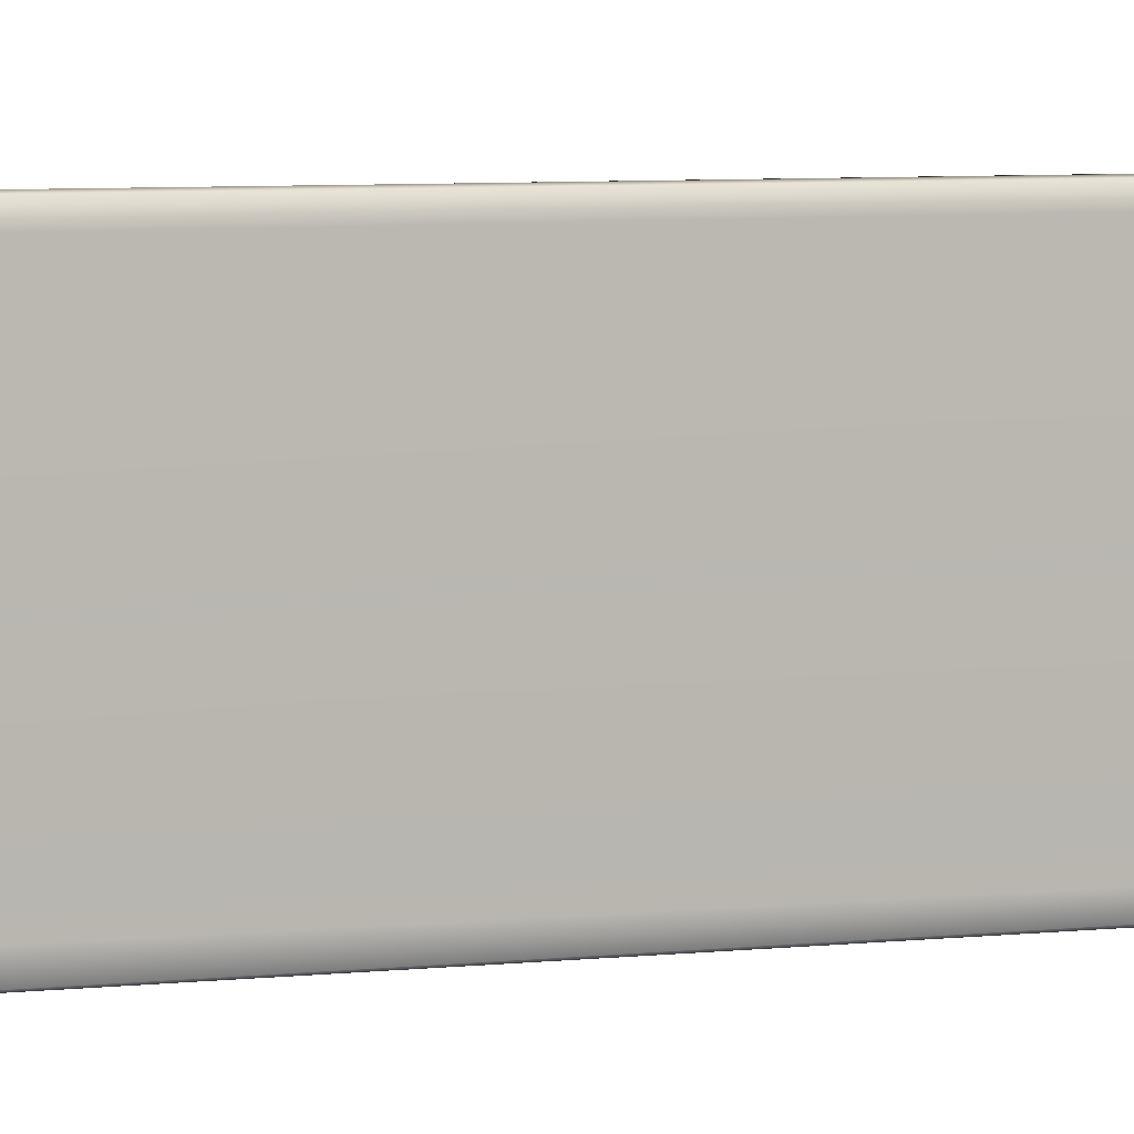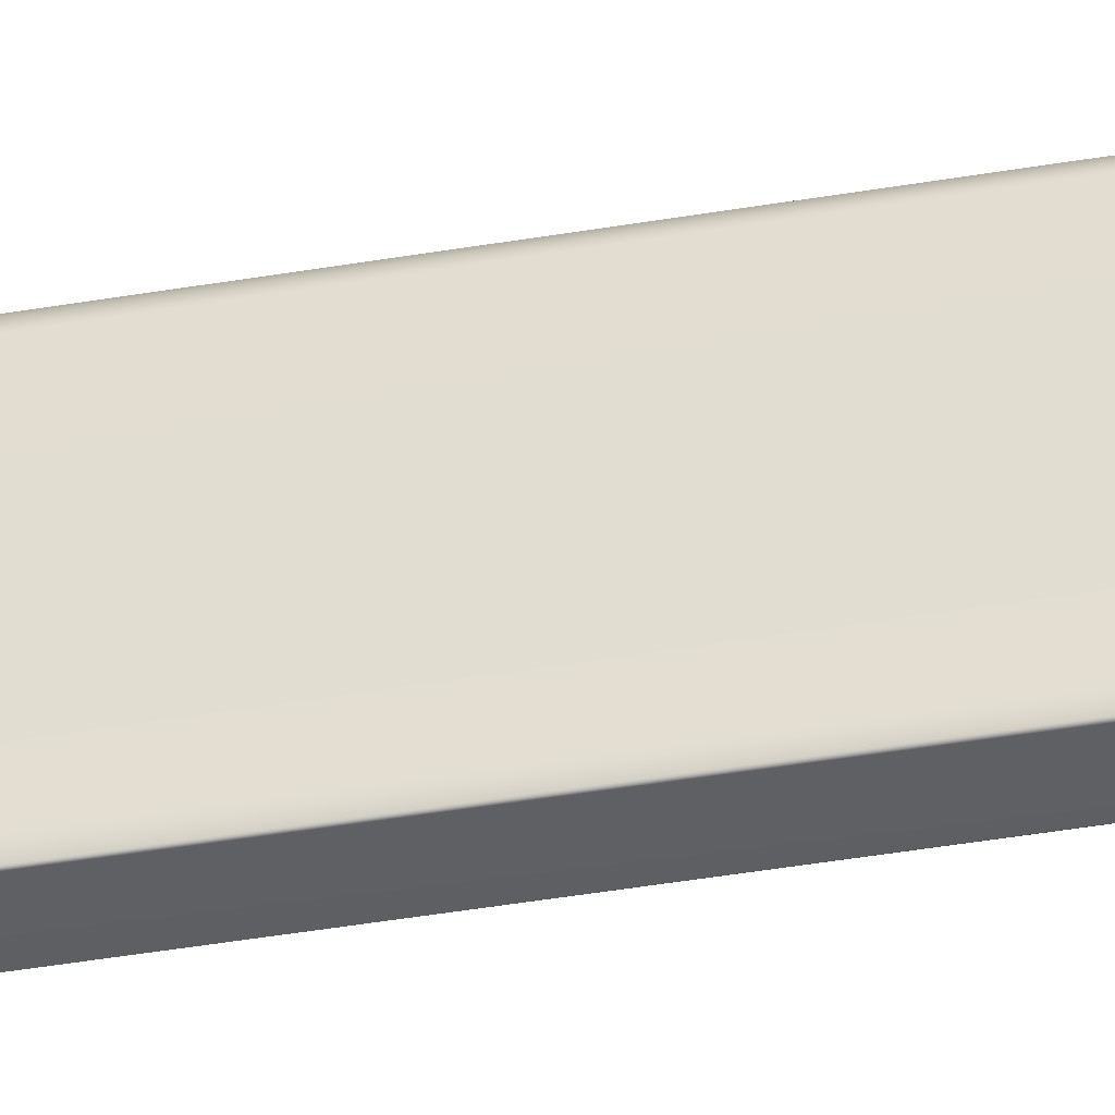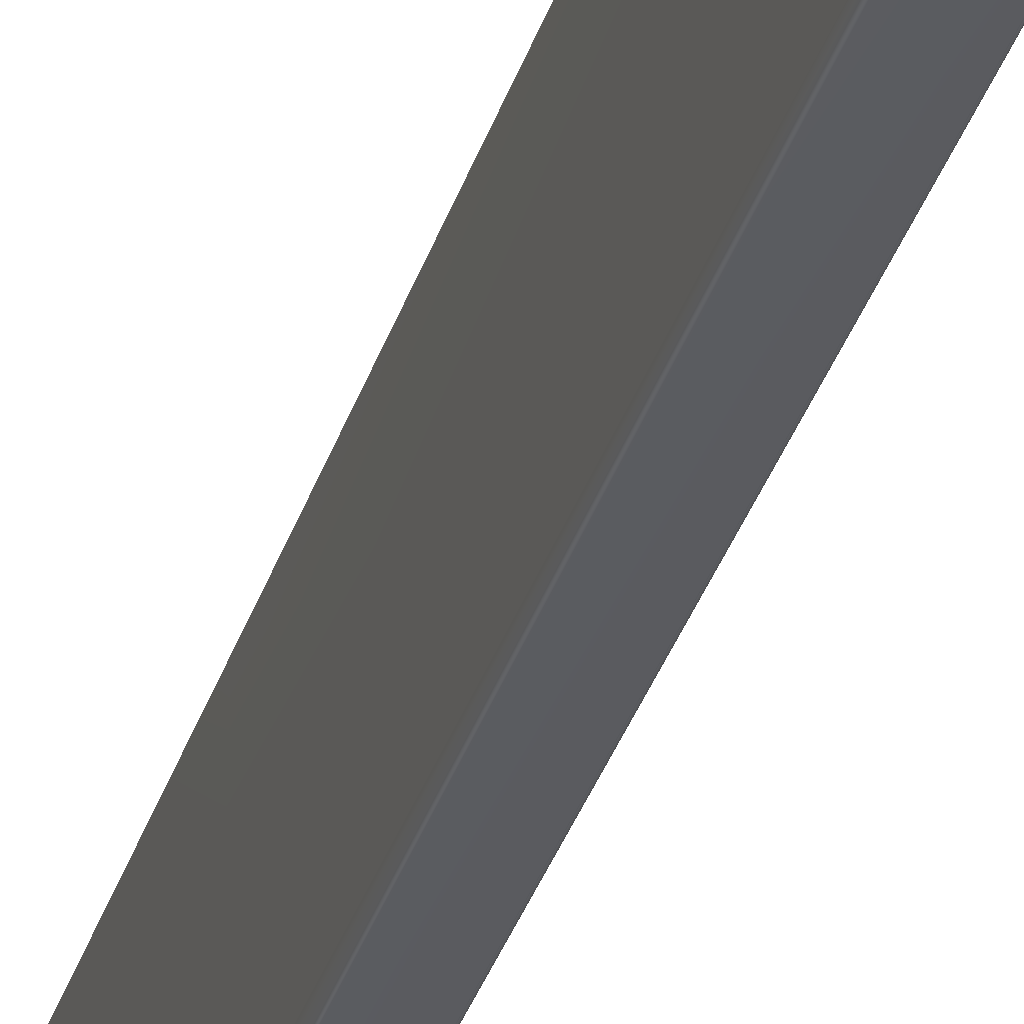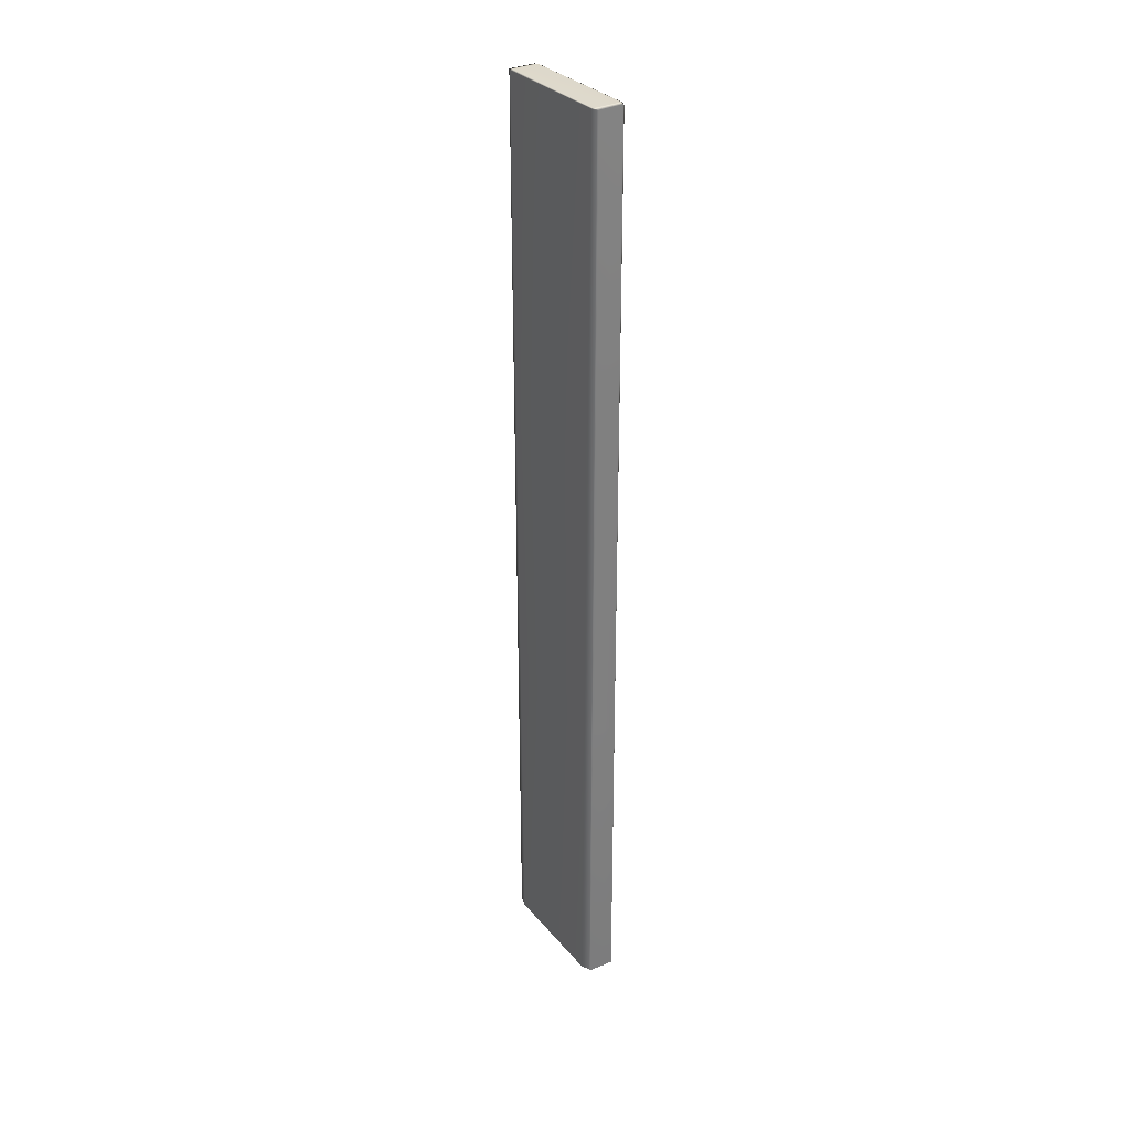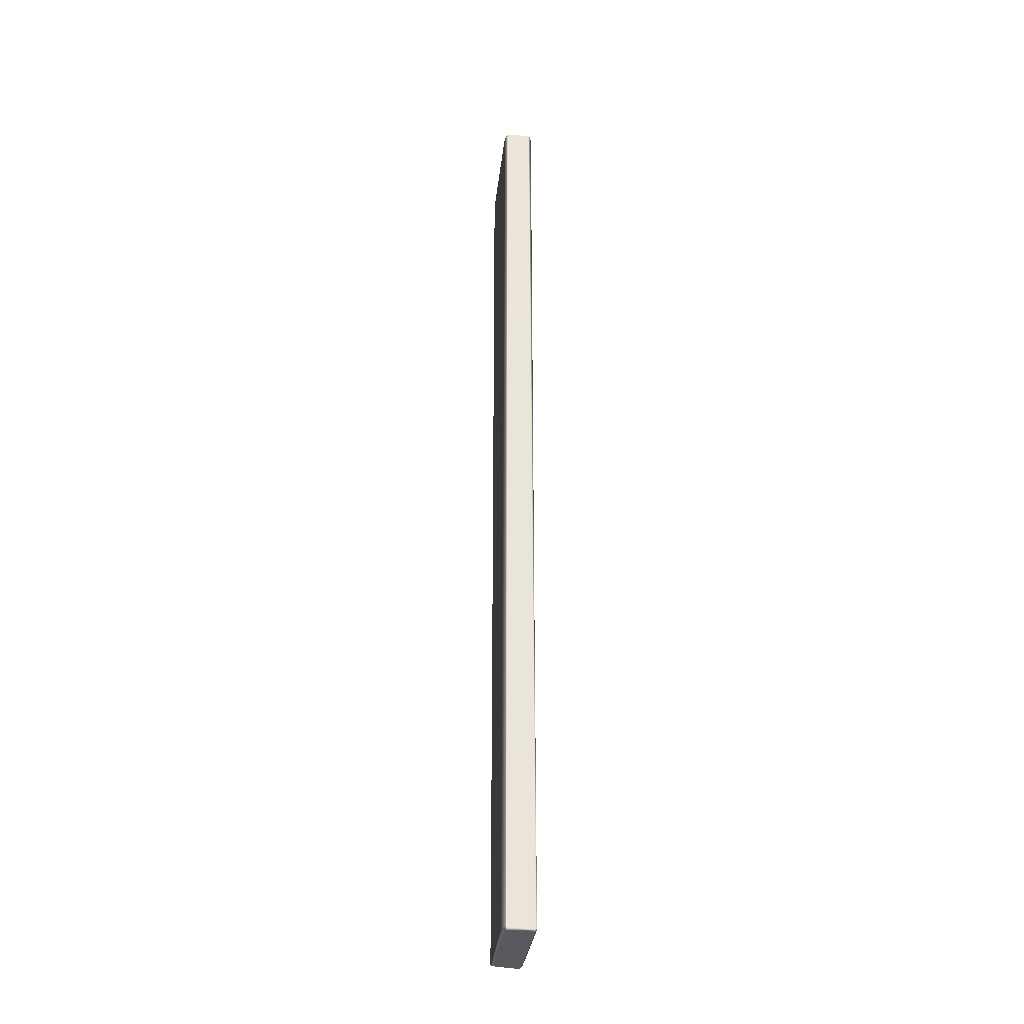
<metadata>
{"format":"obj","ext":"obj","renderer":"f3d","projection":"perspective","resolution":1024,"background":"white","views":[{"elev":3.2,"azim":57.9,"up":"+Z"},{"elev":-43.0,"azim":101.4,"up":"+Z"},{"elev":-33.4,"azim":-16.2,"up":"+Z"},{"elev":31.6,"azim":146.7,"up":"+Y"},{"elev":-30.2,"azim":174.3,"up":"+Y"}]}
</metadata>
<code>
g default
v -0.2065 -7.024 0.9851
v 0.2208 -6.961 0.9842
v -0.1813 7.022 1.01
v 0.2076 7.04 1.002
v -0.1972 7.036 -1.004
v 0.1995 7.025 -0.9925
v -0.2352 -7.026 -0.9702
v 0.1949 -6.993 -0.9917
v 0.2239 7.035 -0.9049
v -0.2355 7.037 -0.8986
v -0.235 -7.038 -0.9443
v 0.2484 -7.013 -0.8602
v 0.2364 7.04 0.9284
v -0.222 7.034 0.9201
v -0.2312 -7.016 0.8947
v 0.2271 -7.023 0.8817
v 0.1811 7.036 1.011
v 0.1919 7.05 0.9375
v 0.1947 7.044 -0.9174
v 0.1776 7.036 -1.005
v 0.1808 -7.021 -1
v 0.1804 -7.046 -0.9067
v 0.1949 -7.026 0.8959
v 0.1377 -6.989 0.9993
v -0.1808 7.04 1.007
v -0.1942 7.048 0.9412
v -0.2028 7.05 -0.9209
v -0.1835 7.045 -1.004
v -0.2159 -7.037 -1.004
v -0.2089 -7.046 -0.9108
v -0.1957 -7.045 0.9352
v -0.1957 -7.023 0.9865
v 0.212 2.373 0.9963
v 0.1666 2.361 1.007
v -0.1857 2.352 1
v -0.1897 2.34 1.002
v -0.2251 2.351 0.9116
v -0.2353 2.345 -0.9138
v -0.2098 2.348 -0.9929
v -0.1943 2.351 -1.004
v 0.1787 2.35 -1.003
v 0.198 2.352 -0.9922
v 0.232 2.353 -0.89
v 0.2333 2.352 0.9129
v 0.2164 -2.294 0.9902
v 0.1522 -2.314 1.003
v -0.1907 -2.335 0.9935
v -0.1981 -2.342 0.9935
v -0.2282 -2.332 0.9032
v -0.2352 -2.347 -0.9291
v -0.2225 -2.339 -0.9816
v -0.2051 -2.343 -1.004
v 0.1797 -2.335 -1.002
v 0.1965 -2.32 -0.992
v 0.2402 -2.33 -0.8751
v 0.2302 -2.335 0.8973
g polySurface2 Lo2:RoadKillOut
f 1 32 47 48
f 3 25 26 14
f 51 52 29 7
f 15 31 32 1
f 2 16 56 45
f 15 1 48 49
f 10 27 28 5
f 7 11 50 51
f 7 29 30 11
f 55 12 8 54
f 14 26 27 10
f 11 15 49 50
f 11 30 31 15
f 56 16 12 55
f 17 4 13 18
f 19 18 13 9
f 20 19 9 6
f 21 53 54 8
f 22 21 8 12
f 23 22 12 16
f 24 23 16 2
f 46 24 2 45
f 25 17 18 26
f 27 26 18 19
f 28 27 19 20
f 29 52 53 21
f 30 29 21 22
f 31 30 22 23
f 32 31 23 24
f 47 32 24 46
f 17 34 33 4
f 25 35 34 17
f 36 35 25 3
f 37 36 3 14
f 38 37 14 10
f 39 38 10 5
f 5 28 40 39
f 41 40 28 20
f 42 41 20 6
f 9 43 42 6
f 13 44 43 9
f 33 44 13 4
f 34 46 45 33
f 35 47 46 34
f 48 47 35 36
f 49 48 36 37
f 50 49 37 38
f 51 50 38 39
f 39 40 52 51
f 53 52 40 41
f 54 53 41 42
f 43 55 54 42
f 44 56 55 43
f 45 56 44 33

</code>
